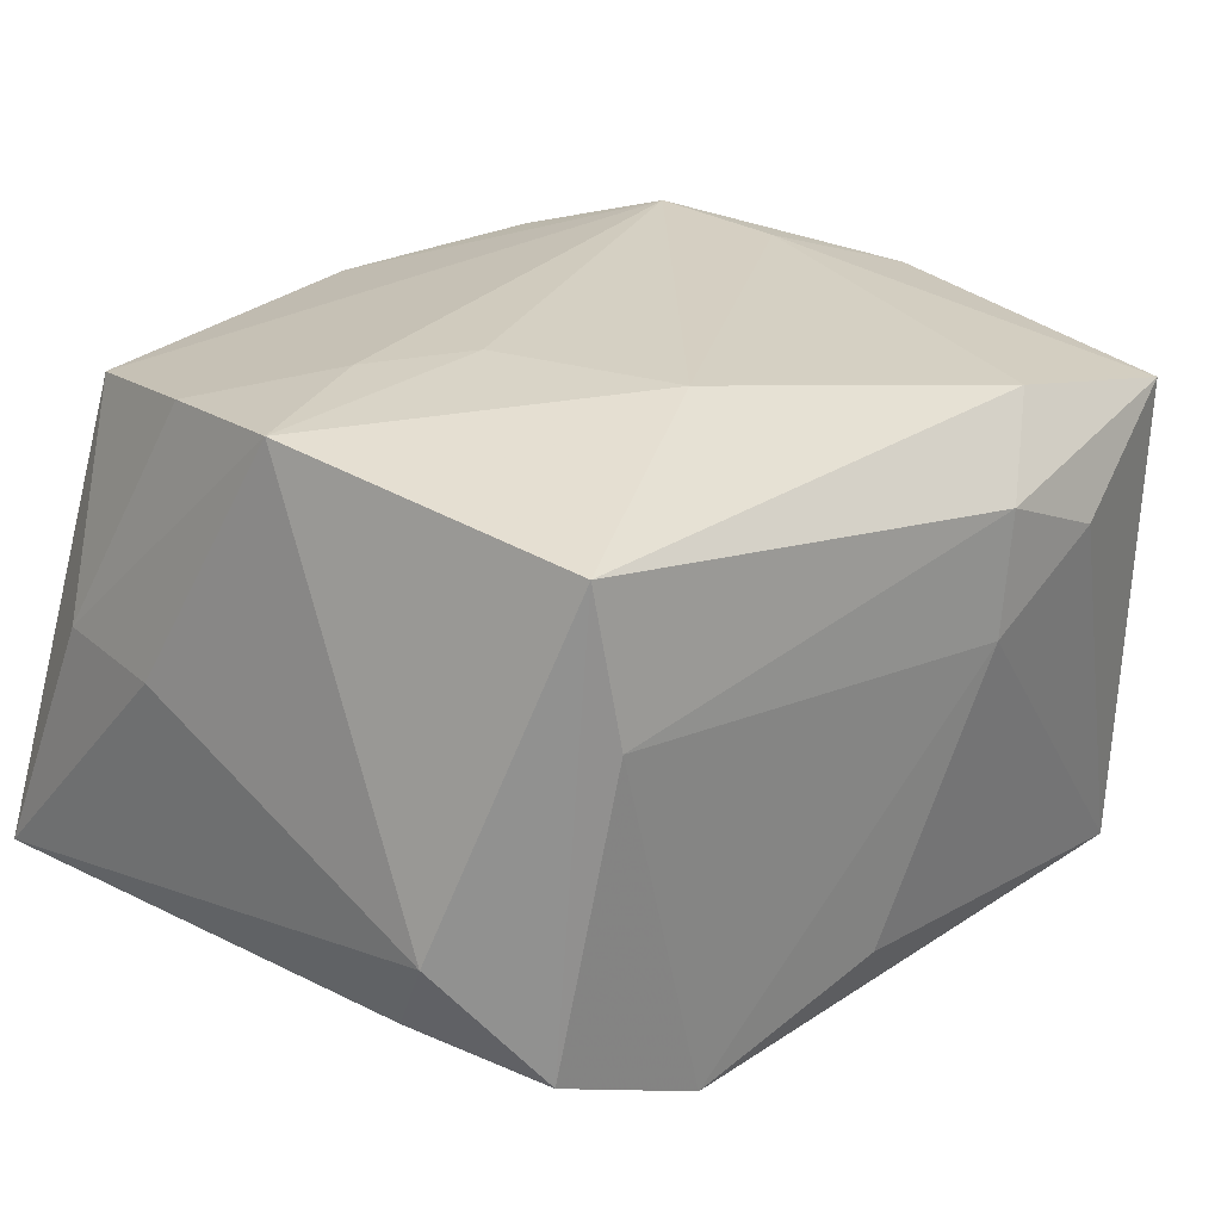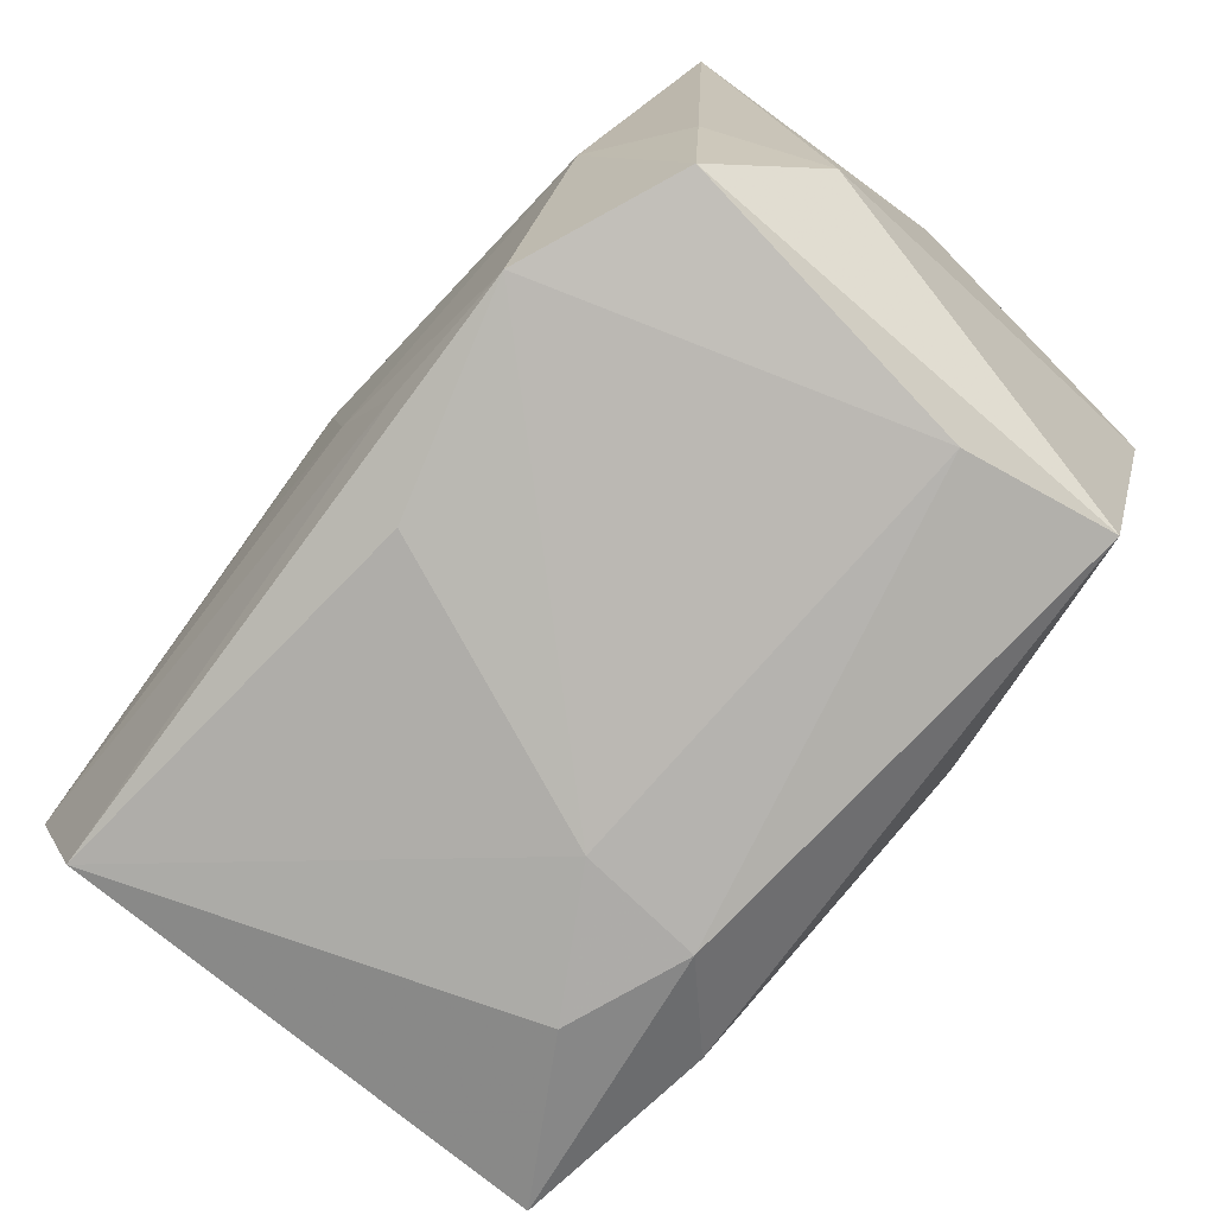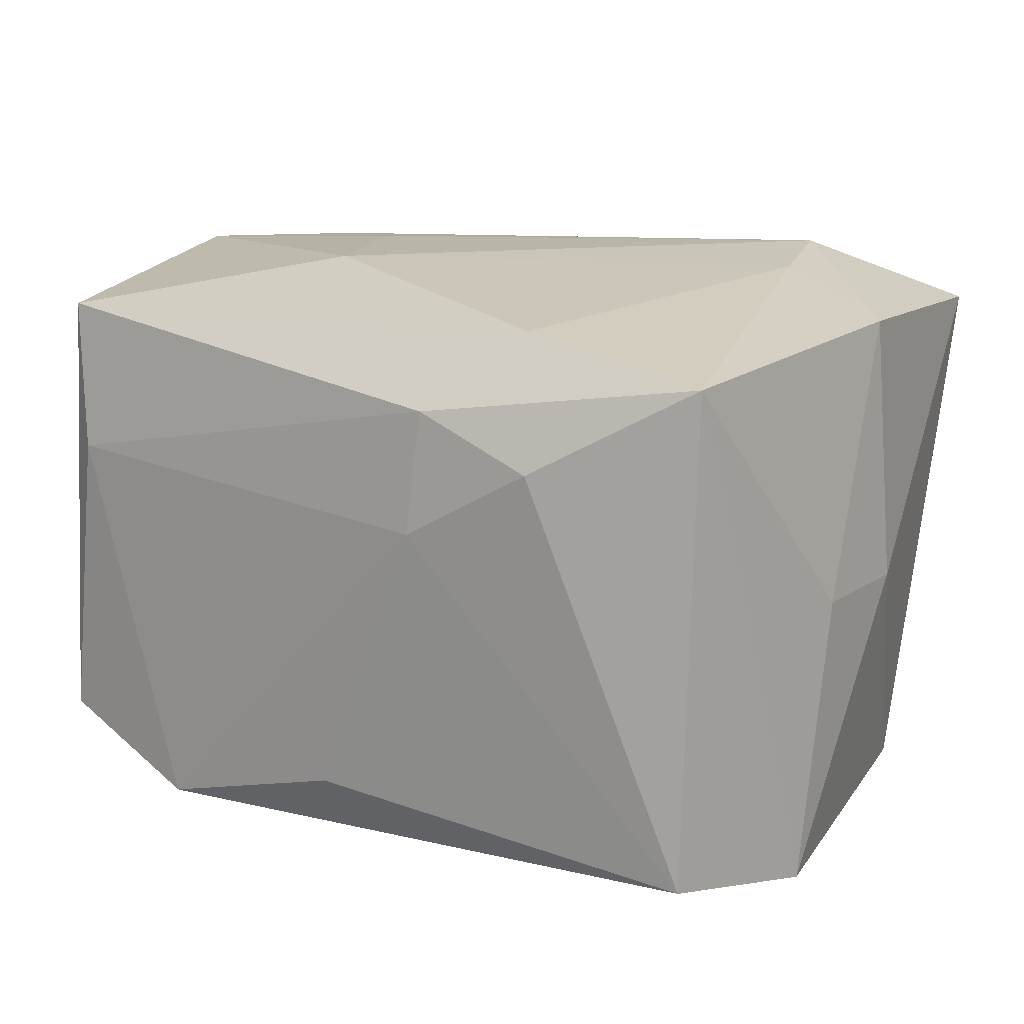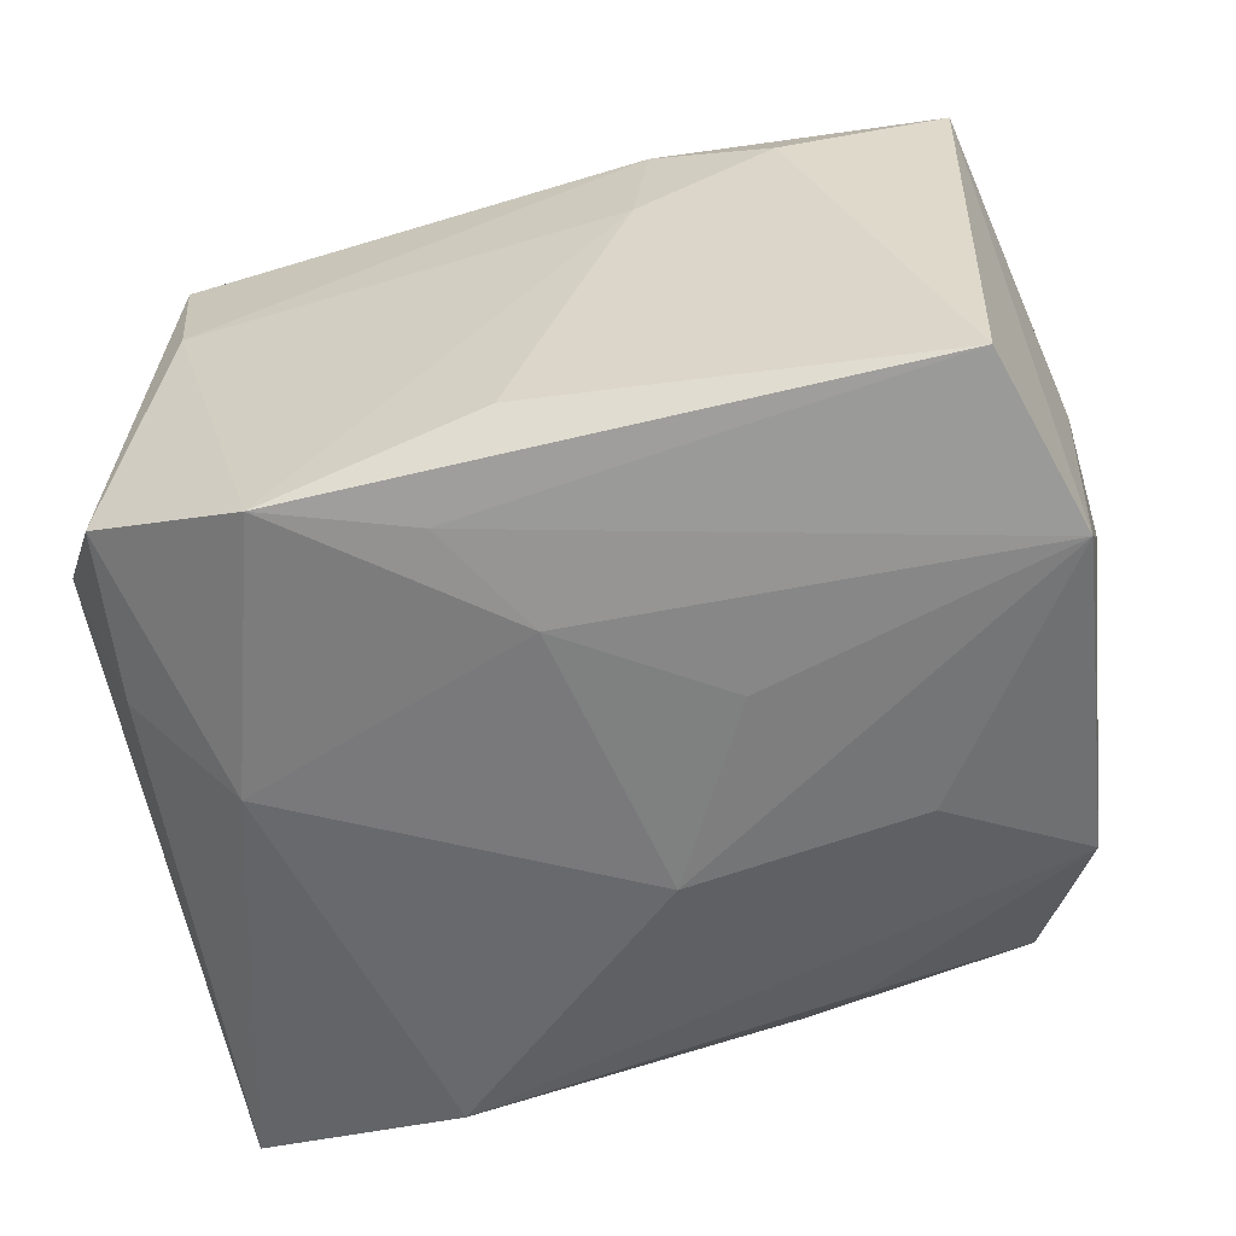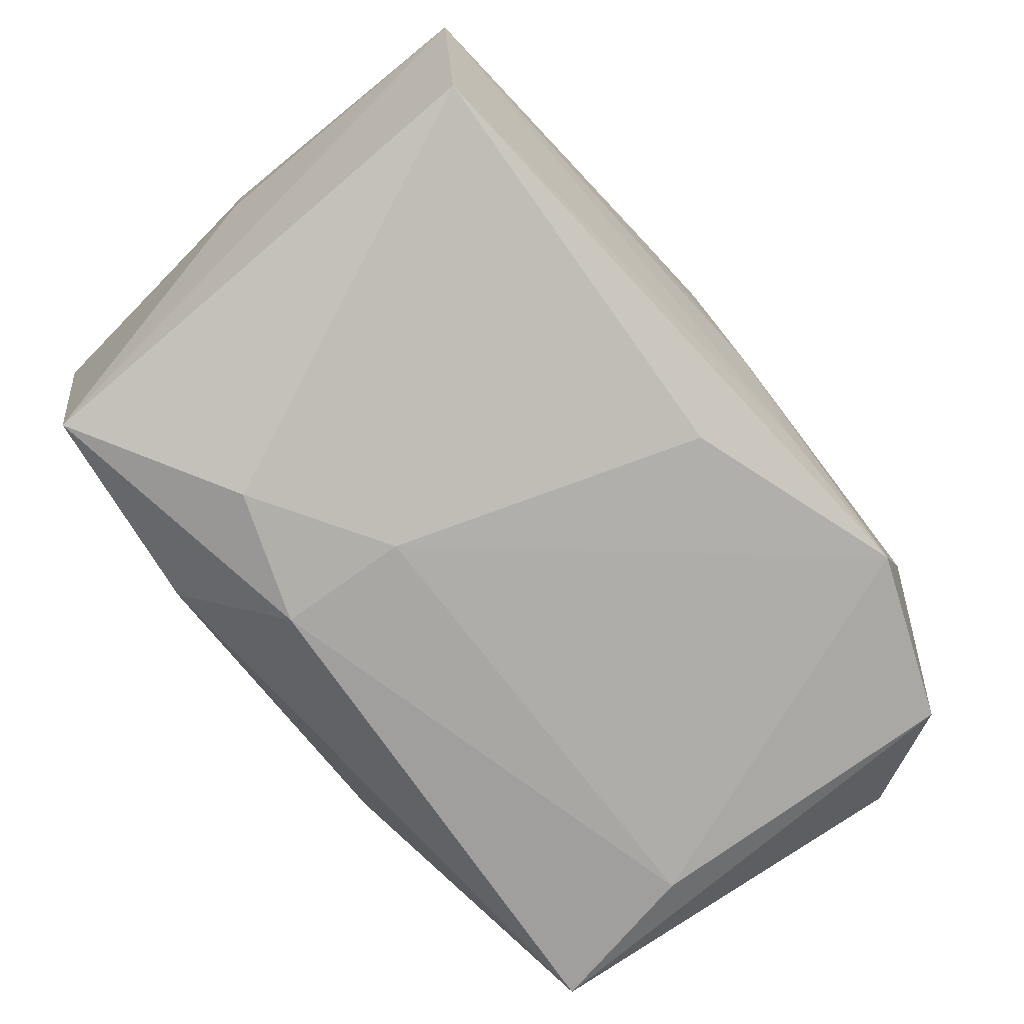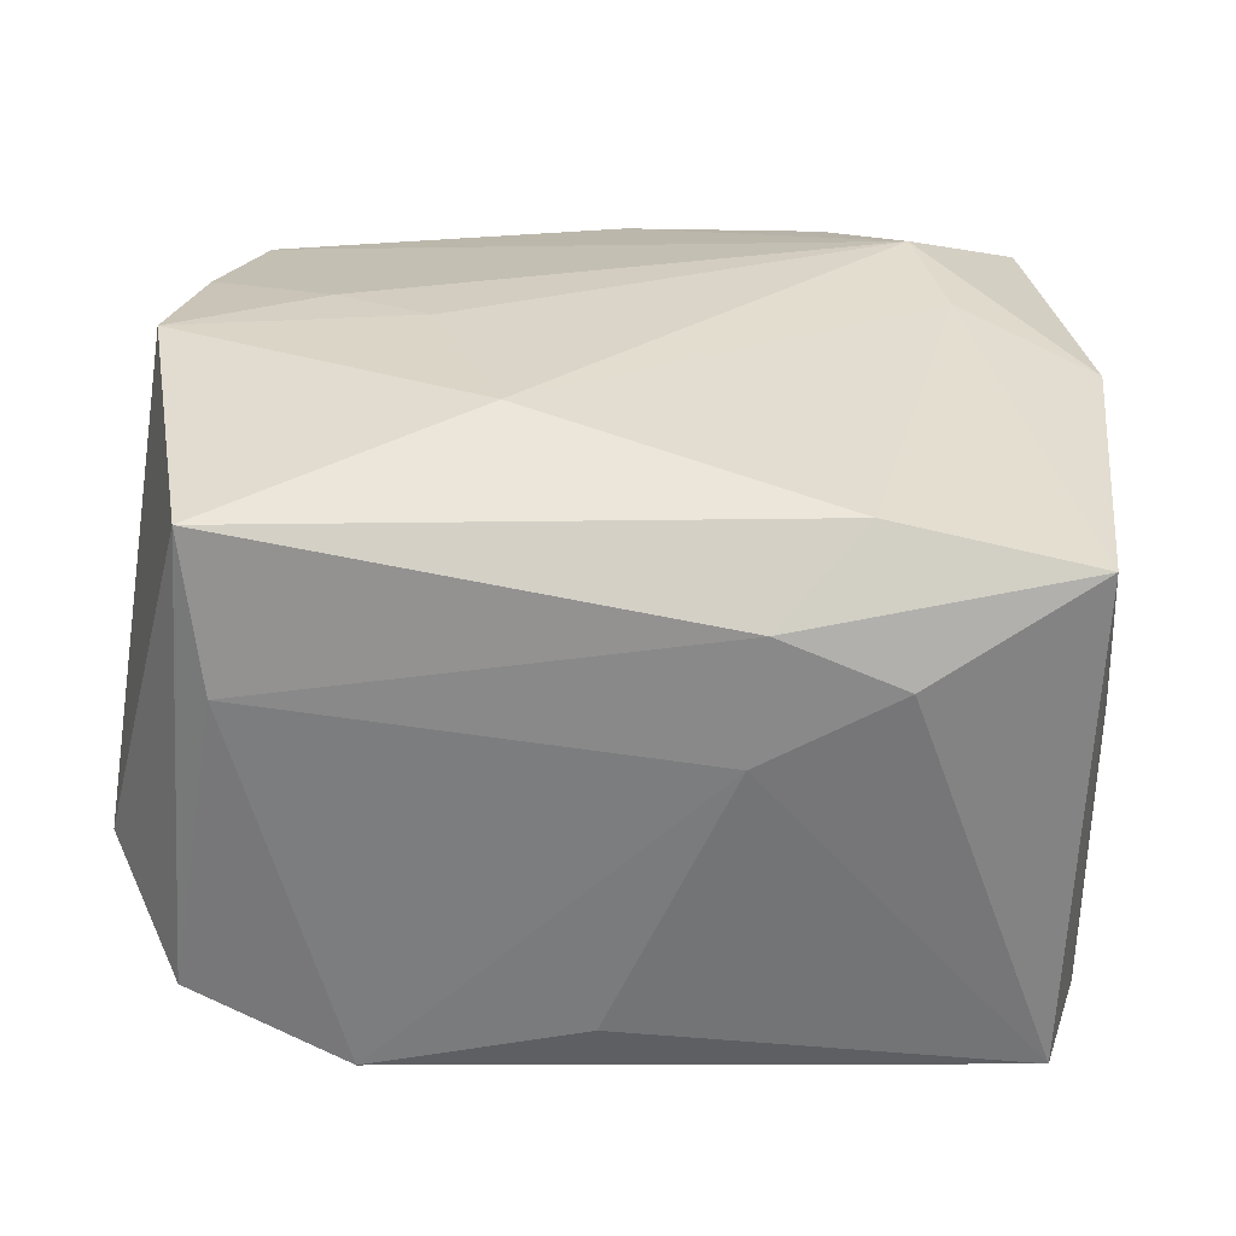
<metadata>
{"format":"obj","ext":"obj","renderer":"f3d","projection":"perspective","resolution":1024,"background":"white","views":[{"elev":25.1,"azim":-47.0,"up":"+Z"},{"elev":-76.1,"azim":-126.9,"up":"+Y"},{"elev":11.7,"azim":30.6,"up":"+Z"},{"elev":-59.9,"azim":13.3,"up":"+Z"},{"elev":-79.3,"azim":132.7,"up":"+Y"},{"elev":27.5,"azim":-0.4,"up":"+Z"}]}
</metadata>
<code>
v -0.02339 -0.01838 -0.01242
v 0.02352 0.01006 -0.01609
v -0.02448 -0.008294 -0.01269
v -0.01406 -0.01971 -0.01677
v -0.02035 -0.0201 0.005745
v 0.02279 -0.02005 -0.01662
v 0.01934 0.01794 -0.01284
v -0.02154 -0.01917 0.01487
v -0.02705 0.007738 0.002425
v -0.009876 -0.0004553 0.01839
v -0.005918 -0.0113 0.01804
v -0.0247 -0.0003911 0.01777
v 0.005635 0.02232 -0.0102
v -0.0226 0.0221 -0.002451
v -0.01928 -0.003421 -0.01654
v -0.023 0.008685 0.01688
v 0.02632 -0.0004418 0.01469
v -0.02062 0.01782 0.0155
v -0.005516 -0.01703 -0.01731
v 0.02395 -0.02041 0.0128
v -0.01378 0.02083 -0.01525
v -0.001507 -0.01065 -0.01822
v -0.02566 0.01584 0.002602
v -0.01553 0.003349 0.01809
v 0.007702 -0.004818 -0.01854
v 0.01571 0.004619 -0.01777
v 0.00954 0.01798 -0.01447
v 0.00174 0.005963 -0.01849
v 0.01674 0.01096 0.01839
v 0.0006419 0.02232 0.01521
v -0.02659 0.02232 -0.01286
v 0.006156 -0.02282 0.003222
v 0.01236 0.01836 0.01638
v 0.01228 -0.01928 0.01519
v 0.01848 0.00359 0.01734
v 0.02424 0.01976 0.0142
v 0.02716 7.655e-05 -0.001262
v 0.007091 -0.02273 0.01059
v -0.02713 -0.01285 -0.006199
v -0.001221 -0.02109 -0.01357
v 0.01418 -0.0229 0.007504
v 0.02577 -0.009768 -0.01837
v 0.02671 -0.007618 -0.001487
f 5 8 1
f 38 5 32
f 8 5 38
f 38 34 8
f 20 34 38
f 28 42 25
f 25 22 28
f 42 22 25
f 28 22 15
f 19 22 42
f 23 31 9
f 23 18 31
f 12 23 9
f 30 18 29
f 3 15 1
f 31 15 3
f 1 8 39
f 39 3 1
f 8 12 39
f 31 3 39
f 39 12 9
f 9 31 39
f 4 5 1
f 4 40 32
f 32 5 4
f 1 15 4
f 4 15 22
f 22 19 4
f 26 42 28
f 28 2 26
f 26 2 42
f 7 2 27
f 35 34 20
f 41 38 32
f 20 38 41
f 40 4 6
f 6 19 42
f 6 4 19
f 42 20 6
f 32 40 6
f 6 41 32
f 20 41 6
f 11 35 29
f 34 35 11
f 8 34 11
f 11 12 8
f 18 23 16
f 23 12 16
f 16 12 24
f 29 18 16
f 16 24 29
f 31 30 13
f 31 18 14
f 14 30 31
f 18 30 14
f 43 20 42
f 36 2 7
f 7 13 36
f 36 13 30
f 17 35 20
f 20 43 17
f 29 35 17
f 17 36 29
f 29 24 10
f 10 11 29
f 24 12 10
f 12 11 10
f 7 27 21
f 21 13 7
f 31 13 21
f 28 15 21
f 21 15 31
f 21 2 28
f 21 27 2
f 33 30 29
f 29 36 33
f 33 36 30
f 37 17 43
f 36 17 37
f 2 36 37
f 42 2 37
f 37 43 42

</code>
